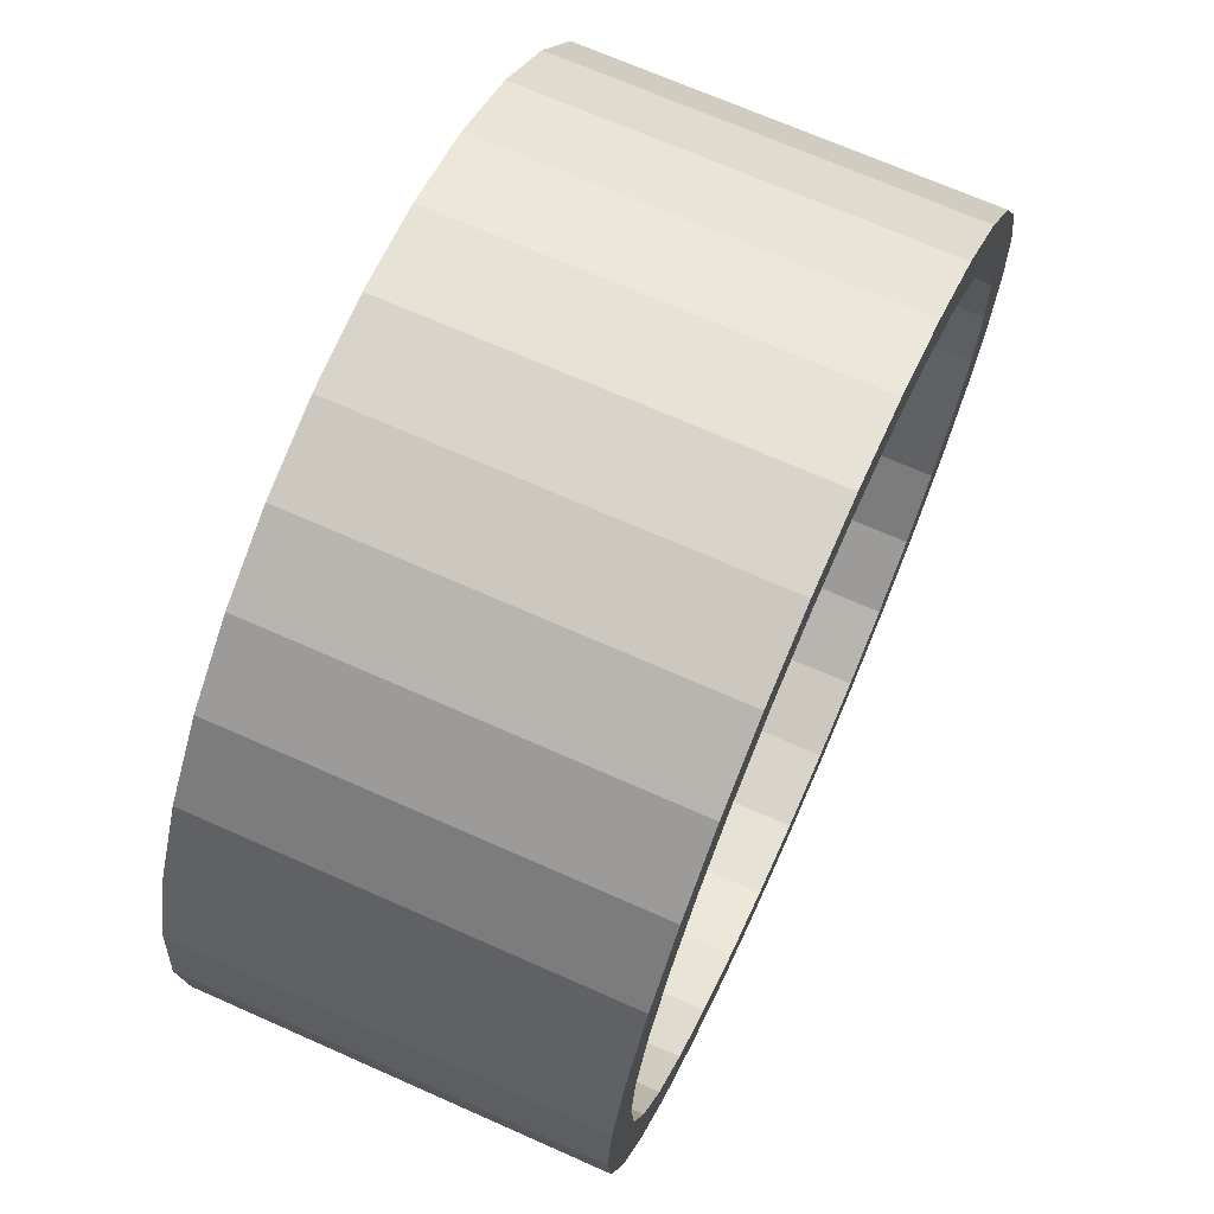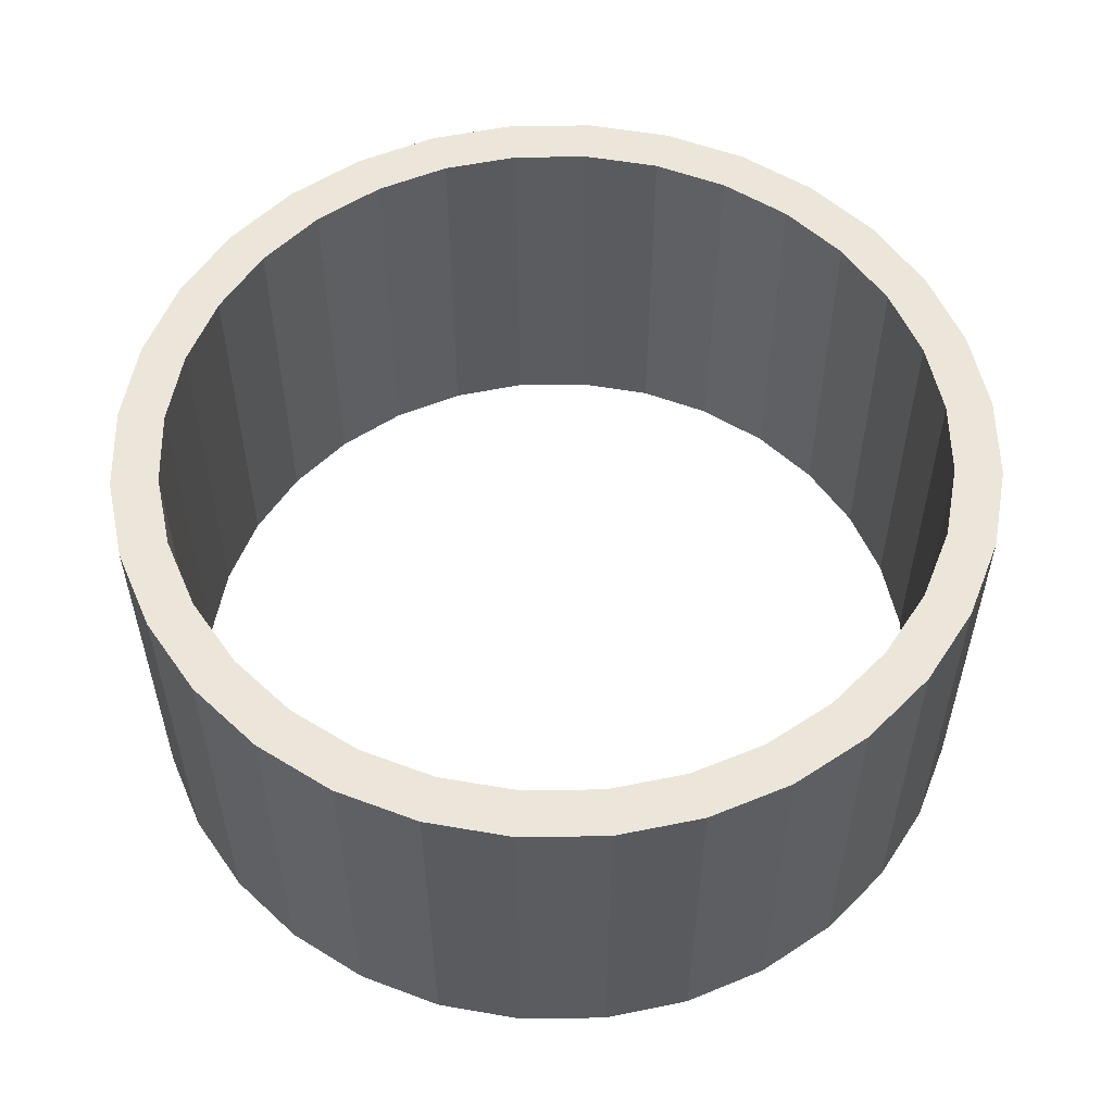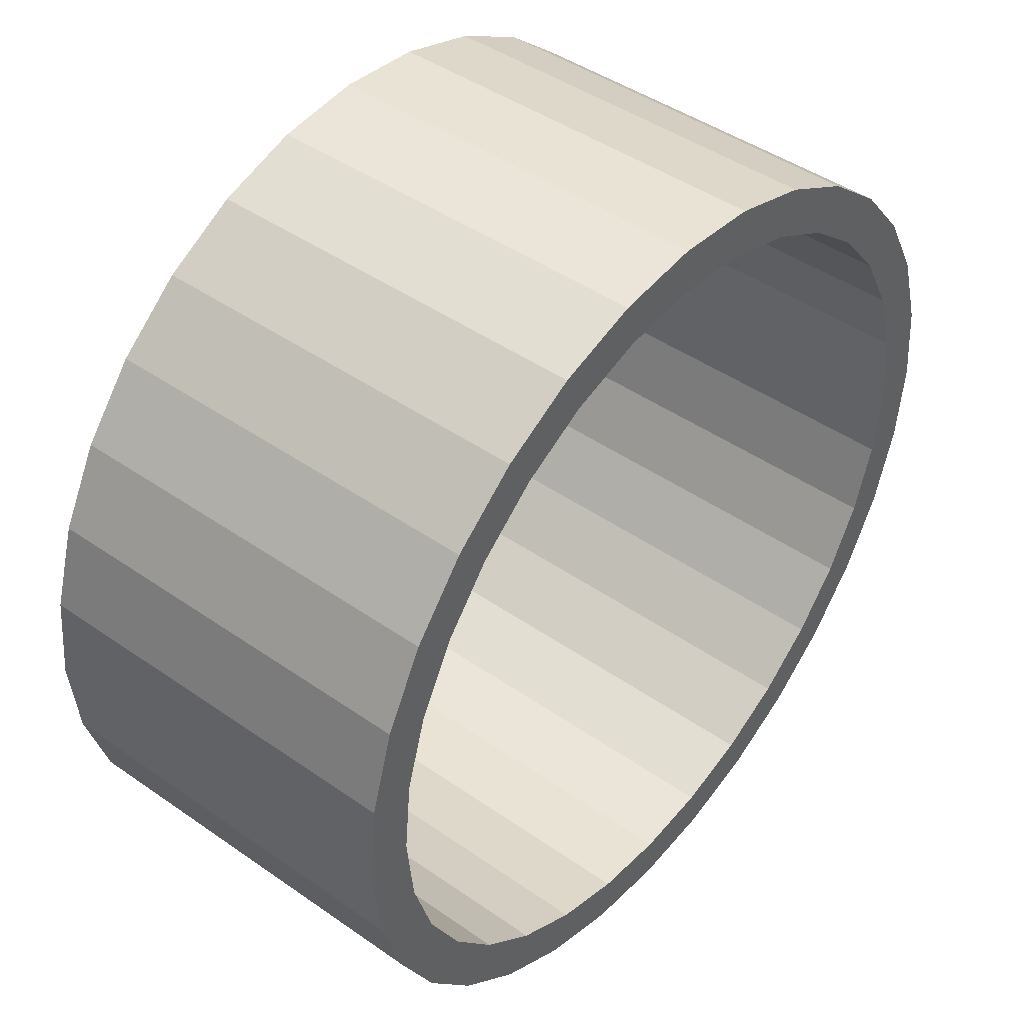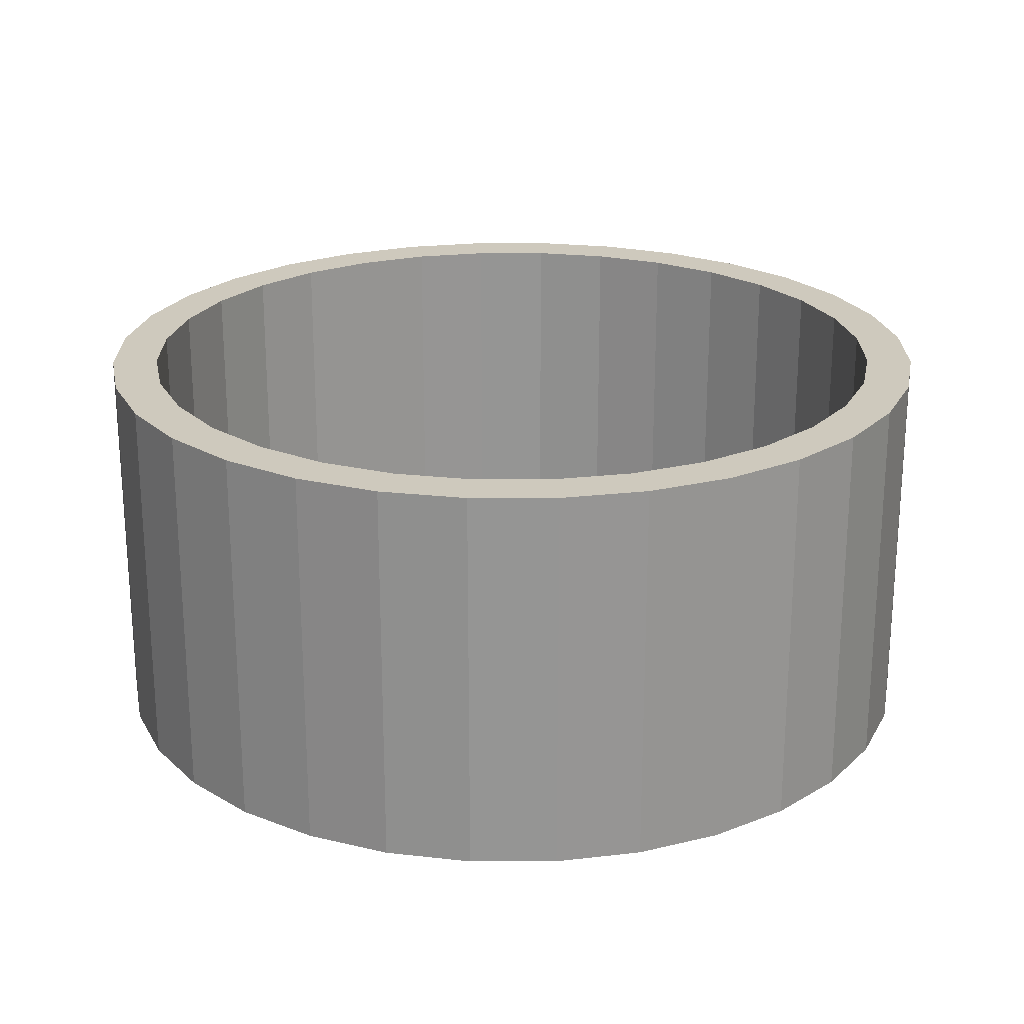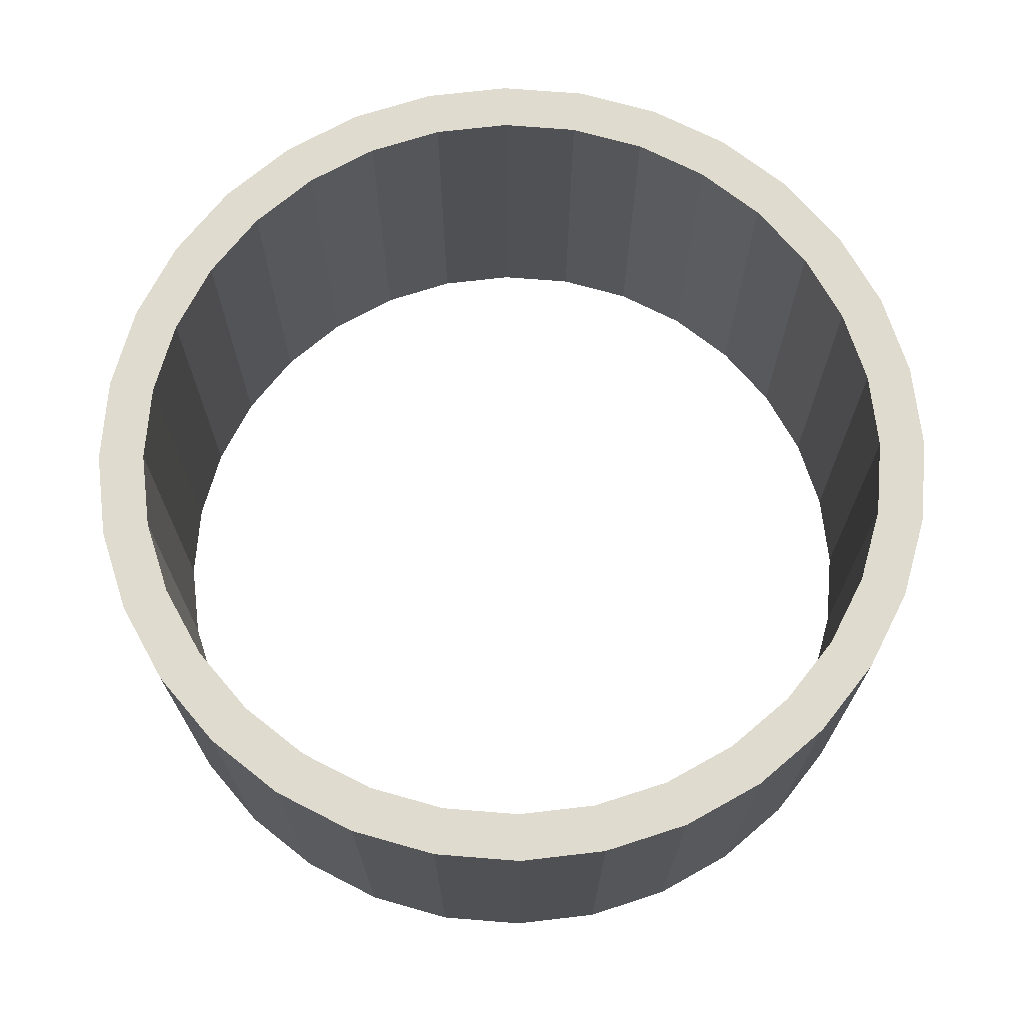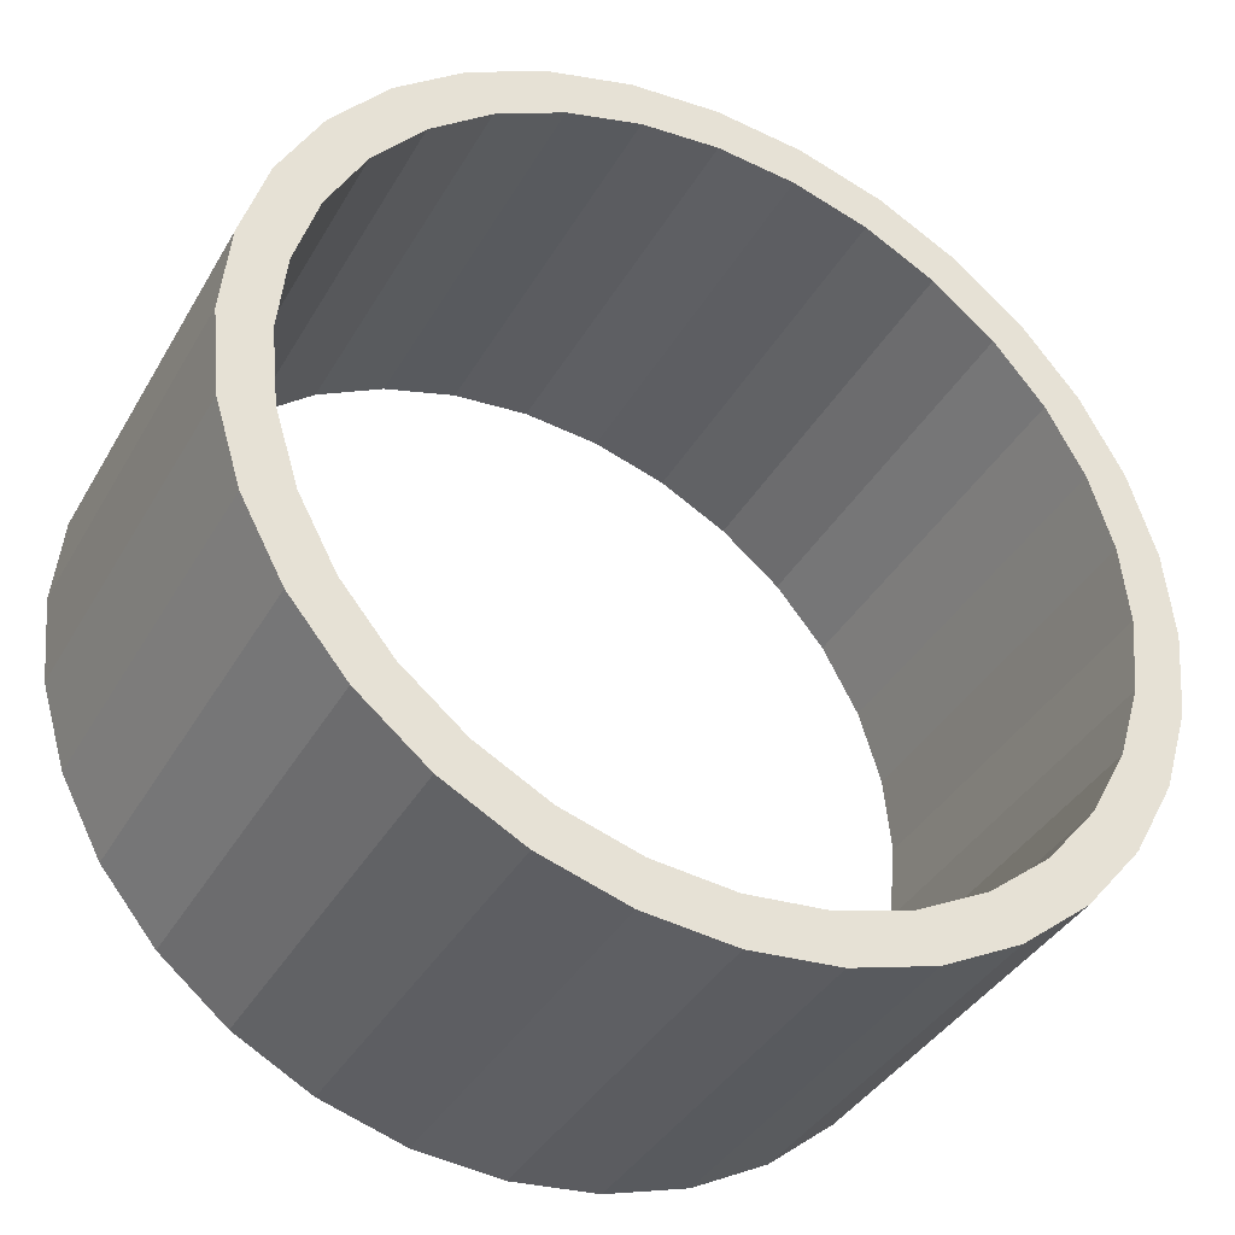
<metadata>
{"format":"obj","ext":"obj","renderer":"f3d","projection":"perspective","resolution":1024,"background":"white","views":[{"elev":69.1,"azim":-66.0,"up":"+Z"},{"elev":55.3,"azim":173.5,"up":"+Y"},{"elev":44.7,"azim":-50.9,"up":"+Z"},{"elev":22.6,"azim":16.7,"up":"+Y"},{"elev":70.4,"azim":-124.8,"up":"+Y"},{"elev":-38.4,"azim":-27.1,"up":"+Z"}]}
</metadata>
<code>
o Circle
v 0 0 -1
v -0.1951 0 -0.9808
v -0.3827 0 -0.9239
v -0.5556 0 -0.8315
v -0.7071 0 -0.7071
v -0.8315 0 -0.5556
v -0.9239 0 -0.3827
v -0.9808 0 -0.1951
v -1 0 0
v -0.9808 0 0.1951
v -0.9239 0 0.3827
v -0.8315 0 0.5556
v -0.7071 0 0.7071
v -0.5556 0 0.8315
v -0.3827 0 0.9239
v -0.1951 0 0.9808
v 0 0 1
v 0.1951 0 0.9808
v 0.3827 0 0.9239
v 0.5556 0 0.8315
v 0.7071 0 0.7071
v 0.8315 0 0.5556
v 0.9239 0 0.3827
v 0.9808 0 0.1951
v 1 0 0
v 0.9808 0 -0.1951
v 0.9239 0 -0.3827
v 0.8315 0 -0.5556
v 0.7071 0 -0.7071
v 0.5556 0 -0.8315
v 0.3827 0 -0.9239
v 0.1951 0 -0.9808
v 0 1 -1
v -0.1951 1 -0.9808
v -0.3827 1 -0.9239
v -0.5556 1 -0.8315
v -0.7071 1 -0.7071
v -0.8315 1 -0.5556
v -0.9239 1 -0.3827
v -0.9808 1 -0.1951
v -1 1 0
v -0.9808 1 0.1951
v -0.9239 1 0.3827
v -0.8315 1 0.5556
v -0.7071 1 0.7071
v -0.5556 1 0.8315
v -0.3827 1 0.9239
v -0.1951 1 0.9808
v 0 1 1
v 0.1951 1 0.9808
v 0.3827 1 0.9239
v 0.5556 1 0.8315
v 0.7071 1 0.7071
v 0.8315 1 0.5556
v 0.9239 1 0.3827
v 0.9808 1 0.1951
v 1 1 0
v 0.9808 1 -0.1951
v 0.9239 1 -0.3827
v 0.8315 1 -0.5556
v 0.7071 1 -0.7071
v 0.5556 1 -0.8315
v 0.3827 1 -0.9239
v 0.1951 1 -0.9808
v 0 0 -1.12
v -0.2186 0 -1.099
v -0.4288 0 -1.035
v -0.6225 0 -0.9316
v -0.7923 0 -0.7923
v -0.9316 0 -0.6225
v -1.035 0 -0.4288
v -1.099 0 -0.2186
v -1.12 0 0
v -1.099 0 0.2186
v -1.035 0 0.4288
v -0.9316 0 0.6225
v -0.7923 0 0.7923
v -0.6225 0 0.9316
v -0.4288 0 1.035
v -0.2186 0 1.099
v 0 0 1.12
v 0.2186 0 1.099
v 0.4288 0 1.035
v 0.6225 0 0.9316
v 0.7923 0 0.7923
v 0.9316 0 0.6225
v 1.035 0 0.4288
v 1.099 0 0.2186
v 1.12 0 0
v 1.099 0 -0.2186
v 1.035 0 -0.4288
v 0.9316 0 -0.6225
v 0.7923 0 -0.7923
v 0.6225 0 -0.9316
v 0.4288 0 -1.035
v 0.2186 0 -1.099
v 0 1 -1.12
v -0.2186 1 -1.099
v -0.4288 1 -1.035
v -0.6225 1 -0.9316
v -0.7923 1 -0.7923
v -0.9316 1 -0.6225
v -1.035 1 -0.4288
v -1.099 1 -0.2186
v -1.12 1 0
v -1.099 1 0.2186
v -1.035 1 0.4288
v -0.9316 1 0.6225
v -0.7923 1 0.7923
v -0.6225 1 0.9316
v -0.4288 1 1.035
v -0.2186 1 1.099
v 0 1 1.12
v 0.2186 1 1.099
v 0.4288 1 1.035
v 0.6225 1 0.9316
v 0.7923 1 0.7923
v 0.9316 1 0.6225
v 1.035 1 0.4288
v 1.099 1 0.2186
v 1.12 1 0
v 1.099 1 -0.2186
v 1.035 1 -0.4288
v 0.9316 1 -0.6225
v 0.7923 1 -0.7923
v 0.6225 1 -0.9316
v 0.4288 1 -1.035
v 0.2186 1 -1.099
v -0.1951 0 -0.9808
v 0 0 -1
v -0.3827 0 -0.9239
v -0.5556 0 -0.8315
v -0.7071 0 -0.7071
v -0.8315 0 -0.5556
v -0.9239 0 -0.3827
v -0.9808 0 -0.1951
v -1 0 0
v -0.9808 0 0.1951
v -0.9239 0 0.3827
v -0.8315 0 0.5556
v -0.7071 0 0.7071
v -0.5556 0 0.8315
v -0.3827 0 0.9239
v -0.1951 0 0.9808
v 0 0 1
v 0.1951 0 0.9808
v 0.3827 0 0.9239
v 0.5556 0 0.8315
v 0.7071 0 0.7071
v 0.8315 0 0.5556
v 0.9239 0 0.3827
v 0.9808 0 0.1951
v 1 0 0
v 0.9808 0 -0.1951
v 0.9239 0 -0.3827
v 0.8315 0 -0.5556
v 0.7071 0 -0.7071
v 0.5556 0 -0.8315
v 0.3827 0 -0.9239
v 0.1951 0 -0.9808
v -0.1951 1 -0.9808
v 0 1 -1
v -0.3827 1 -0.9239
v -0.5556 1 -0.8315
v -0.7071 1 -0.7071
v -0.8315 1 -0.5556
v -0.9239 1 -0.3827
v -0.9808 1 -0.1951
v -1 1 0
v -0.9808 1 0.1951
v -0.9239 1 0.3827
v -0.8315 1 0.5556
v -0.7071 1 0.7071
v -0.5556 1 0.8315
v -0.3827 1 0.9239
v -0.1951 1 0.9808
v 0 1 1
v 0.1951 1 0.9808
v 0.3827 1 0.9239
v 0.5556 1 0.8315
v 0.7071 1 0.7071
v 0.8315 1 0.5556
v 0.9239 1 0.3827
v 0.9808 1 0.1951
v 1 1 0
v 0.9808 1 -0.1951
v 0.9239 1 -0.3827
v 0.8315 1 -0.5556
v 0.7071 1 -0.7071
v 0.5556 1 -0.8315
v 0.3827 1 -0.9239
v 0.1951 1 -0.9808
f 25 57 56 24
f 12 44 43 11
f 26 58 57 25
f 13 45 44 12
f 27 59 58 26
f 14 46 45 13
f 28 60 59 27
f 15 47 46 14
f 2 34 33 1
f 29 61 60 28
f 16 48 47 15
f 3 35 34 2
f 30 62 61 29
f 17 49 48 16
f 4 36 35 3
f 31 63 62 30
f 18 50 49 17
f 5 37 36 4
f 32 64 63 31
f 19 51 50 18
f 6 38 37 5
f 1 33 64 32
f 20 52 51 19
f 7 39 38 6
f 21 53 52 20
f 8 40 39 7
f 22 54 53 21
f 9 41 40 8
f 23 55 54 22
f 10 42 41 9
f 24 56 55 23
f 11 43 42 10
f 89 88 120 121
f 76 75 107 108
f 90 89 121 122
f 77 76 108 109
f 91 90 122 123
f 78 77 109 110
f 92 91 123 124
f 79 78 110 111
f 66 65 97 98
f 93 92 124 125
f 80 79 111 112
f 67 66 98 99
f 94 93 125 126
f 81 80 112 113
f 68 67 99 100
f 95 94 126 127
f 82 81 113 114
f 69 68 100 101
f 96 95 127 128
f 83 82 114 115
f 70 69 101 102
f 65 96 128 97
f 84 83 115 116
f 71 70 102 103
f 85 84 116 117
f 72 71 103 104
f 86 85 117 118
f 73 72 104 105
f 87 86 118 119
f 74 73 105 106
f 88 87 119 120
f 75 74 106 107
f 17 16 144 145
f 43 44 172 171
f 18 17 145 146
f 44 45 173 172
f 19 18 146 147
f 45 46 174 173
f 20 19 147 148
f 46 47 175 174
f 21 20 148 149
f 47 48 176 175
f 22 21 149 150
f 48 49 177 176
f 23 22 150 151
f 49 50 178 177
f 24 23 151 152
f 50 51 179 178
f 25 24 152 153
f 51 52 180 179
f 26 25 153 154
f 52 53 181 180
f 27 26 154 155
f 53 54 182 181
f 28 27 155 156
f 2 1 130 129
f 54 55 183 182
f 29 28 156 157
f 3 2 129 131
f 55 56 184 183
f 30 29 157 158
f 4 3 131 132
f 56 57 185 184
f 31 30 158 159
f 5 4 132 133
f 57 58 186 185
f 32 31 159 160
f 6 5 133 134
f 58 59 187 186
f 1 32 160 130
f 7 6 134 135
f 59 60 188 187
f 33 34 161 162
f 8 7 135 136
f 60 61 189 188
f 34 35 163 161
f 9 8 136 137
f 61 62 190 189
f 35 36 164 163
f 10 9 137 138
f 62 63 191 190
f 36 37 165 164
f 11 10 138 139
f 63 64 192 191
f 37 38 166 165
f 12 11 139 140
f 64 33 162 192
f 38 39 167 166
f 13 12 140 141
f 39 40 168 167
f 14 13 141 142
f 40 41 169 168
f 15 14 142 143
f 41 42 170 169
f 16 15 143 144
f 42 43 171 170
f 65 66 129 130
f 66 67 131 129
f 67 68 132 131
f 68 69 133 132
f 69 70 134 133
f 70 71 135 134
f 71 72 136 135
f 72 73 137 136
f 73 74 138 137
f 74 75 139 138
f 75 76 140 139
f 76 77 141 140
f 77 78 142 141
f 78 79 143 142
f 79 80 144 143
f 80 81 145 144
f 81 82 146 145
f 82 83 147 146
f 83 84 148 147
f 84 85 149 148
f 85 86 150 149
f 86 87 151 150
f 87 88 152 151
f 88 89 153 152
f 89 90 154 153
f 90 91 155 154
f 91 92 156 155
f 92 93 157 156
f 93 94 158 157
f 94 95 159 158
f 95 96 160 159
f 96 65 130 160
f 98 97 162 161
f 99 98 161 163
f 100 99 163 164
f 101 100 164 165
f 102 101 165 166
f 103 102 166 167
f 104 103 167 168
f 105 104 168 169
f 106 105 169 170
f 107 106 170 171
f 108 107 171 172
f 109 108 172 173
f 110 109 173 174
f 111 110 174 175
f 112 111 175 176
f 113 112 176 177
f 114 113 177 178
f 115 114 178 179
f 116 115 179 180
f 117 116 180 181
f 118 117 181 182
f 119 118 182 183
f 120 119 183 184
f 121 120 184 185
f 122 121 185 186
f 123 122 186 187
f 124 123 187 188
f 125 124 188 189
f 126 125 189 190
f 127 126 190 191
f 128 127 191 192
f 97 128 192 162

</code>
